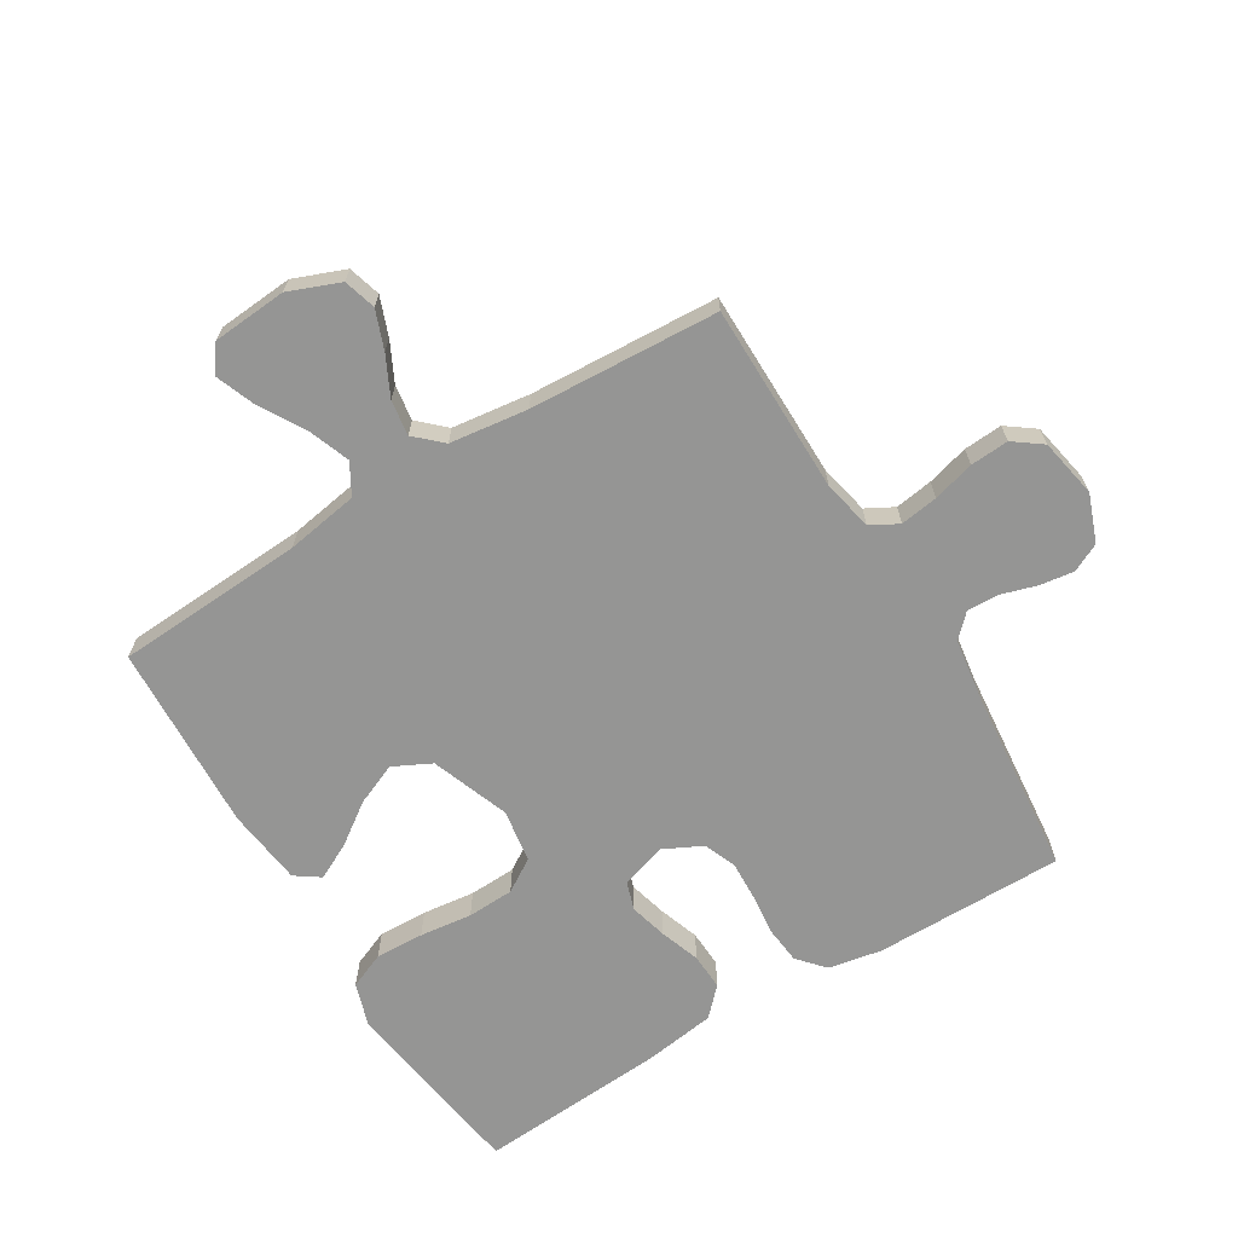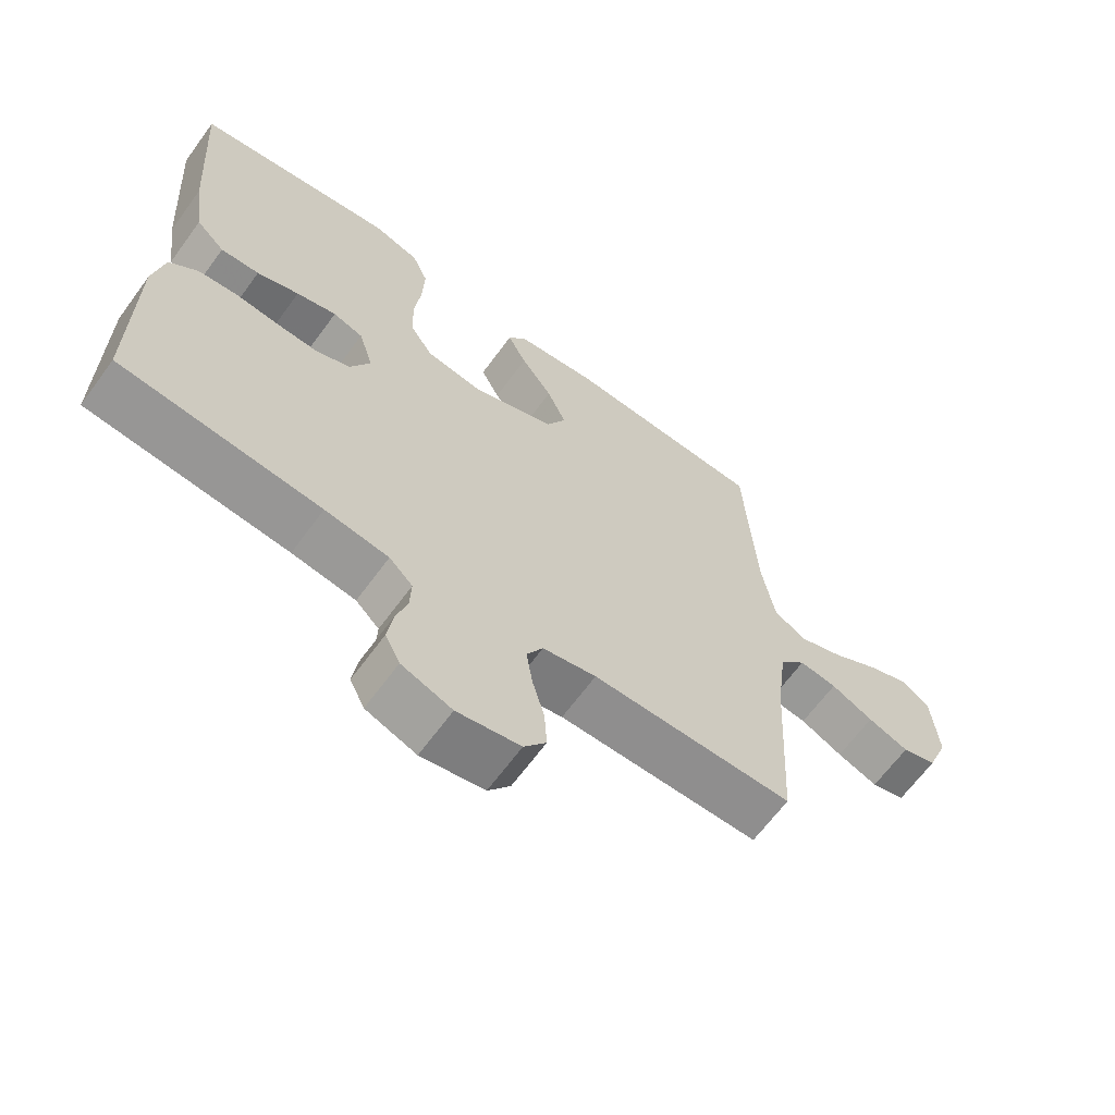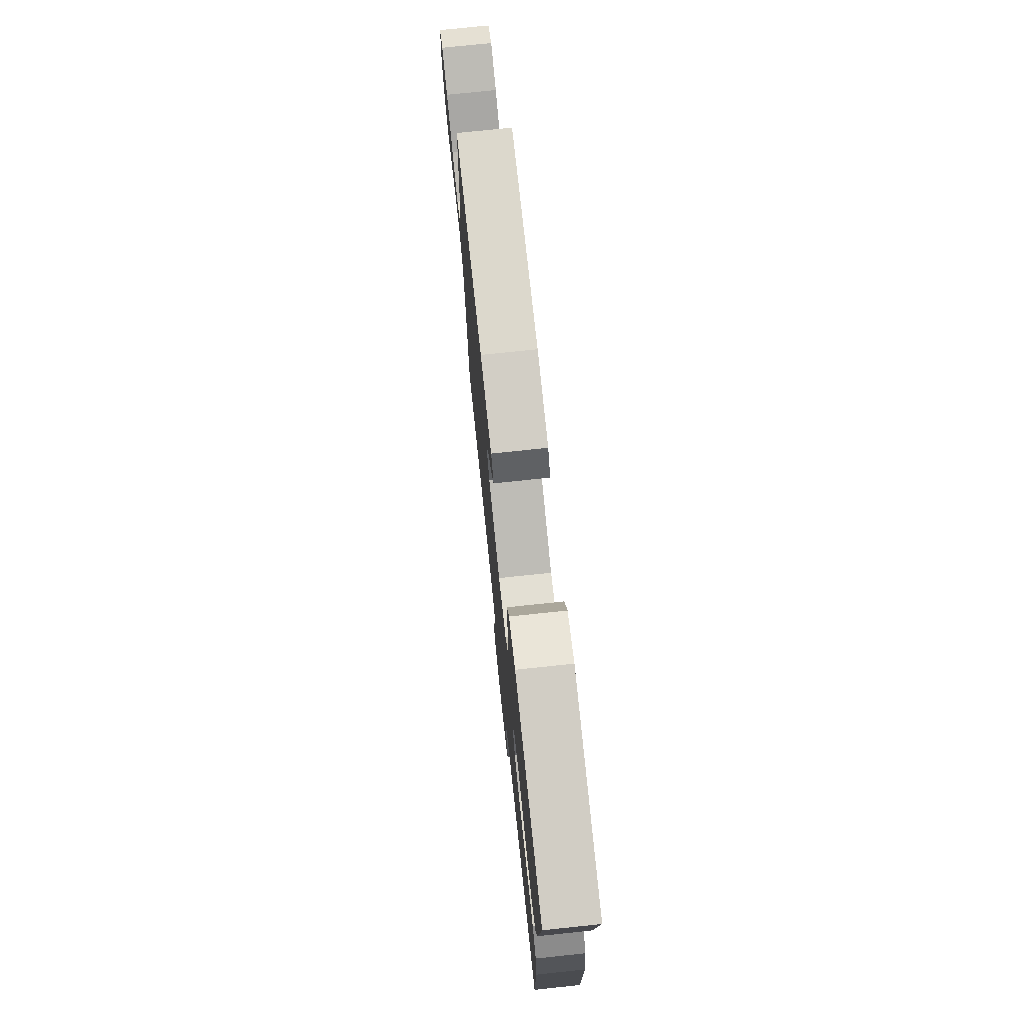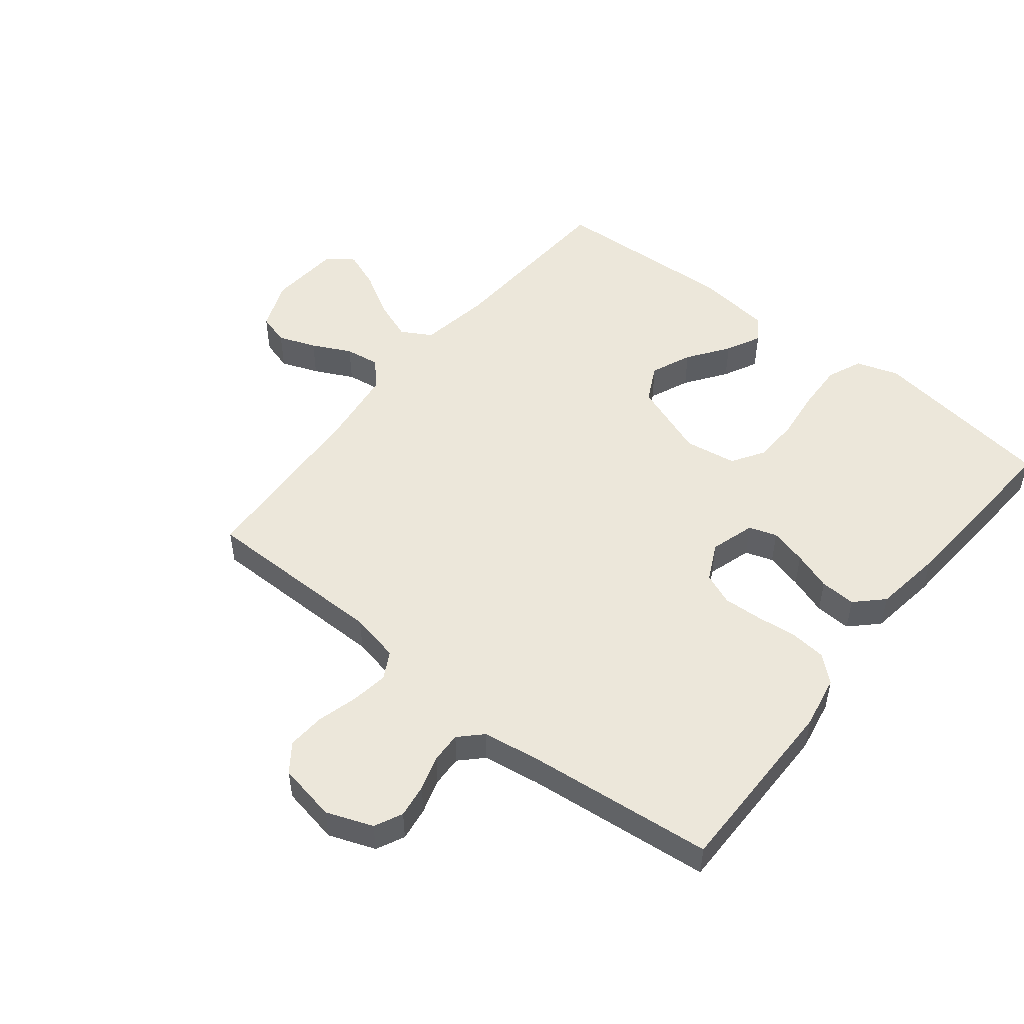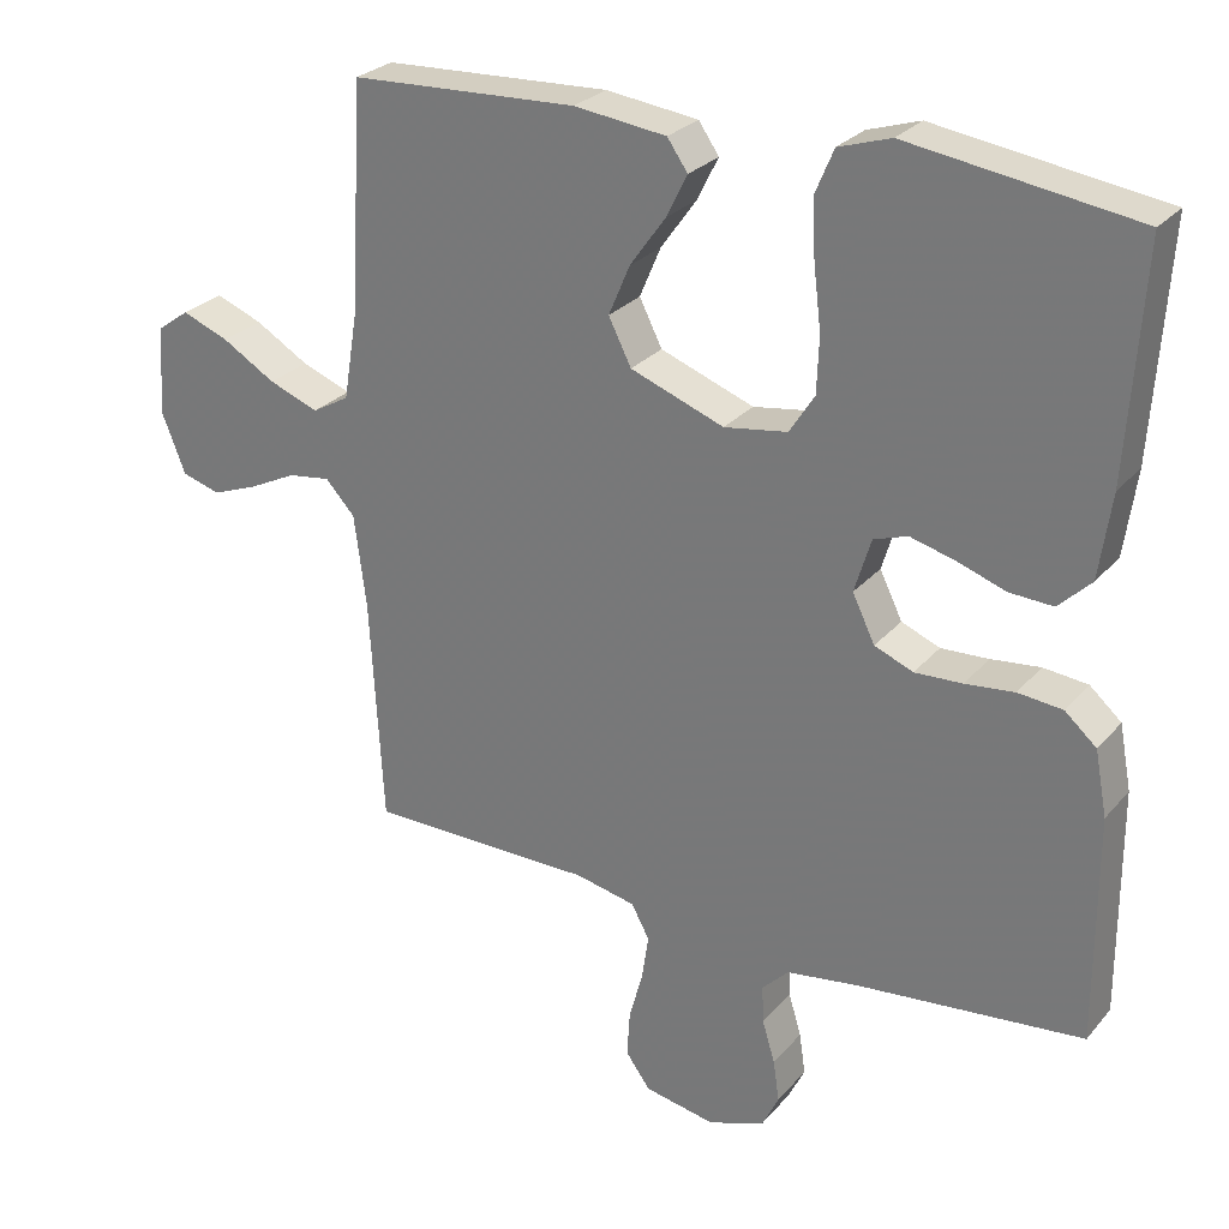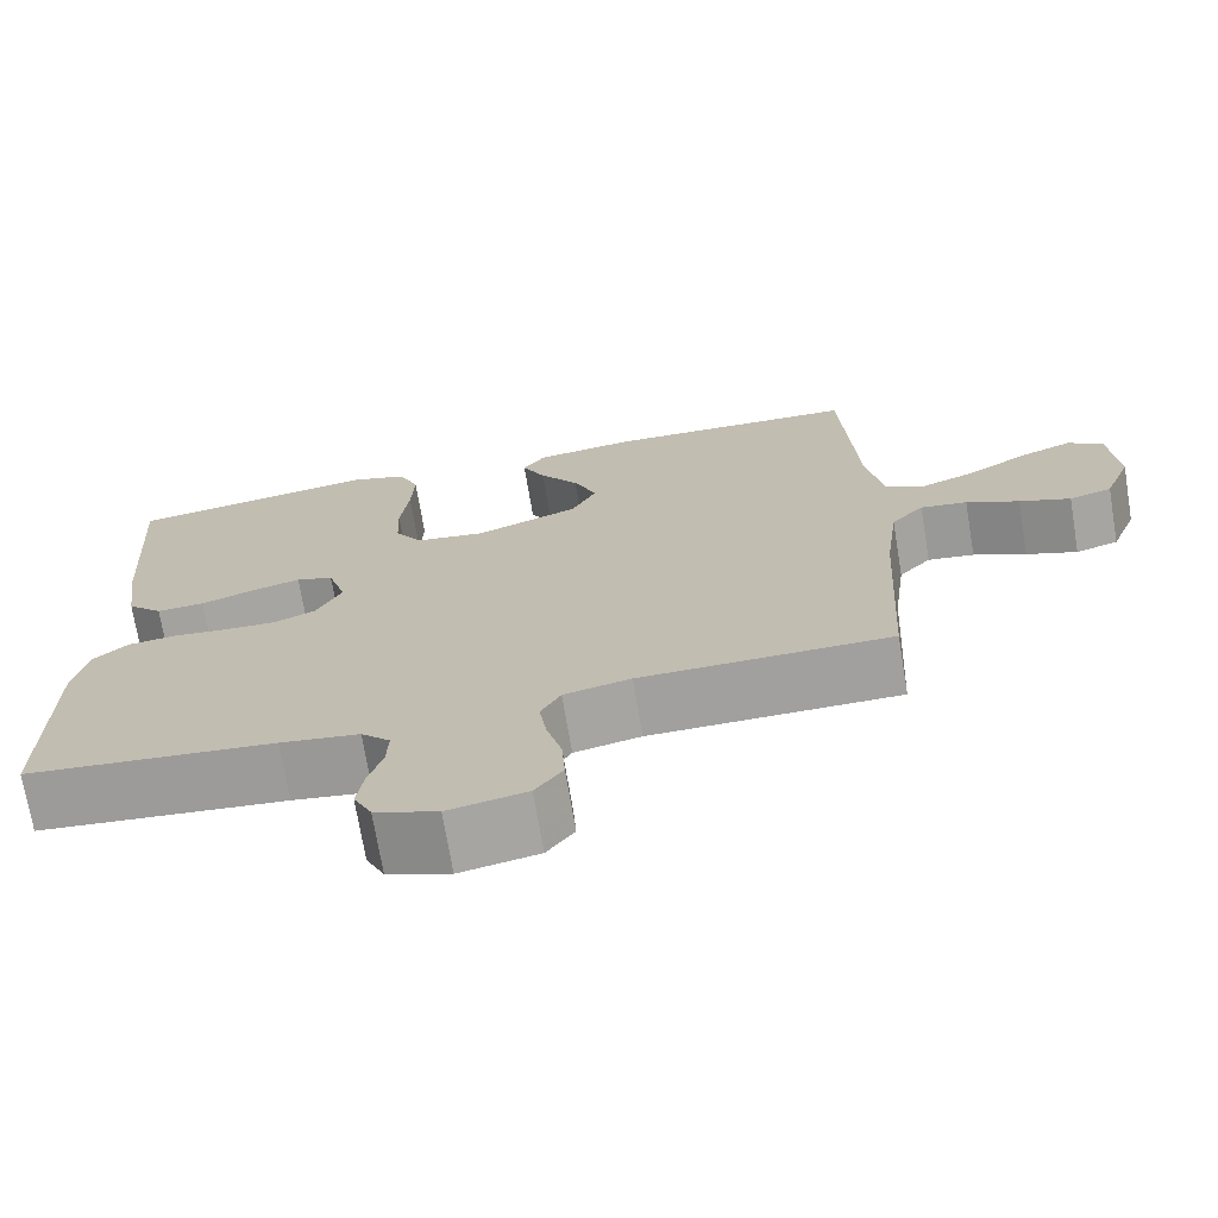
<metadata>
{"format":"obj","ext":"obj","renderer":"f3d","projection":"perspective","resolution":1024,"background":"white","views":[{"elev":-67.4,"azim":121.3,"up":"+Y"},{"elev":-65.2,"azim":-36.2,"up":"+Z"},{"elev":75.3,"azim":-96.0,"up":"+Z"},{"elev":50.6,"azim":-141.5,"up":"+Y"},{"elev":27.0,"azim":-148.7,"up":"+Z"},{"elev":-71.7,"azim":9.5,"up":"+Z"}]}
</metadata>
<code>
v -0.5 0.07 0.5
v -0.2 0.07 0.544
v -0.131 0.07 0.522
v -0.107 0.07 0.465
v -0.11 0.07 0.388
v -0.12 0.07 0.305
v -0.117 0.07 0.231
v -0.084 0.07 0.179
v 0 0.07 0.166
v 0.124 0.07 0.212
v 0.154 0.07 0.272
v 0.126 0.07 0.338
v 0.079 0.07 0.404
v 0.051 0.07 0.46
v 0.078 0.07 0.499
v 0.2 0.07 0.514
v 0.5 0.07 0.5
v 0.517 0.07 0.2
v 0.536 0.07 0.085
v 0.585 0.07 0.057
v 0.651 0.07 0.082
v 0.722 0.07 0.124
v 0.784 0.07 0.148
v 0.826 0.07 0.118
v 0.835 0.07 0
v 0.803 0.07 -0.081
v 0.752 0.07 -0.096
v 0.691 0.07 -0.073
v 0.628 0.07 -0.042
v 0.572 0.07 -0.034
v 0.533 0.07 -0.076
v 0.517 0.07 -0.2
v 0.5 0.07 -0.5
v 0.2 0.07 -0.502
v 0.12 0.07 -0.519
v 0.096 0.07 -0.563
v 0.105 0.07 -0.623
v 0.123 0.07 -0.689
v 0.127 0.07 -0.75
v 0.094 0.07 -0.795
v 0 0.07 -0.813
v -0.075 0.07 -0.785
v -0.097 0.07 -0.74
v -0.089 0.07 -0.685
v -0.072 0.07 -0.629
v -0.07 0.07 -0.579
v -0.105 0.07 -0.544
v -0.2 0.07 -0.53
v -0.5 0.07 -0.5
v -0.499 0.07 -0.2
v -0.483 0.07 -0.115
v -0.441 0.07 -0.078
v -0.382 0.07 -0.072
v -0.317 0.07 -0.079
v -0.254 0.07 -0.082
v -0.203 0.07 -0.061
v -0.173 0.07 0
v -0.195 0.07 0.072
v -0.24 0.07 0.087
v -0.3 0.07 0.071
v -0.363 0.07 0.049
v -0.421 0.07 0.046
v -0.464 0.07 0.088
v -0.48 0.07 0.2
v -0.5 0 0.5
v -0.2 0 0.544
v -0.131 0 0.522
v -0.107 0 0.465
v -0.11 0 0.388
v -0.12 0 0.305
v -0.117 0 0.231
v -0.084 0 0.179
v 0 0 0.166
v 0.124 0 0.212
v 0.154 0 0.272
v 0.126 0 0.338
v 0.079 0 0.404
v 0.051 0 0.46
v 0.078 0 0.499
v 0.2 0 0.514
v 0.5 0 0.5
v 0.517 0 0.2
v 0.536 0 0.085
v 0.585 0 0.057
v 0.651 0 0.082
v 0.722 0 0.124
v 0.784 0 0.148
v 0.826 0 0.118
v 0.835 0 0
v 0.803 0 -0.081
v 0.752 0 -0.096
v 0.691 0 -0.073
v 0.628 0 -0.042
v 0.572 0 -0.034
v 0.533 0 -0.076
v 0.517 0 -0.2
v 0.5 0 -0.5
v 0.2 0 -0.502
v 0.12 0 -0.519
v 0.096 0 -0.563
v 0.105 0 -0.623
v 0.123 0 -0.689
v 0.127 0 -0.75
v 0.094 0 -0.795
v 0 0 -0.813
v -0.075 0 -0.785
v -0.097 0 -0.74
v -0.089 0 -0.685
v -0.072 0 -0.629
v -0.07 0 -0.579
v -0.105 0 -0.544
v -0.2 0 -0.53
v -0.5 0 -0.5
v -0.499 0 -0.2
v -0.483 0 -0.115
v -0.441 0 -0.078
v -0.382 0 -0.072
v -0.317 0 -0.079
v -0.254 0 -0.082
v -0.203 0 -0.061
v -0.173 0 0
v -0.195 0 0.072
v -0.24 0 0.087
v -0.3 0 0.071
v -0.363 0 0.049
v -0.421 0 0.046
v -0.464 0 0.088
v -0.48 0 0.2
f 4 5 6
f 3 4 6
f 2 3 6
f 1 2 6
f 64 1 6
f 63 64 6
f 62 63 6
f 61 62 6
f 60 61 6
f 59 60 6 7
f 58 59 7 8
f 57 58 8 9
f 56 57 9 10
f 52 53 54
f 51 52 54
f 50 51 54
f 49 50 54
f 48 49 54
f 47 48 54 55
f 46 47 55 56
f 43 44 45
f 42 43 45
f 41 42 45
f 40 41 45
f 39 40 45
f 38 39 45
f 37 38 45
f 36 37 45 46
f 46 56 10
f 36 46 10
f 35 36 10
f 32 33 34
f 35 10 11
f 34 35 11
f 32 34 11
f 31 32 11
f 27 28 29
f 26 27 29
f 25 26 29
f 24 25 29
f 23 24 29
f 22 23 29
f 21 22 29
f 20 21 29 30
f 30 31 11
f 20 30 11
f 19 20 11
f 16 17 18
f 15 16 18
f 14 15 18
f 13 14 18
f 12 13 18
f 11 12 18 19
f 70 69 68
f 70 68 67
f 70 67 66
f 70 66 65
f 70 65 128
f 70 128 127
f 70 127 126
f 70 126 125
f 70 125 124
f 71 70 124 123
f 72 71 123 122
f 73 72 122 121
f 74 73 121 120
f 118 117 116
f 118 116 115
f 118 115 114
f 118 114 113
f 118 113 112
f 119 118 112 111
f 120 119 111 110
f 109 108 107
f 109 107 106
f 109 106 105
f 109 105 104
f 109 104 103
f 109 103 102
f 109 102 101
f 110 109 101 100
f 74 120 110
f 74 110 100
f 74 100 99
f 98 97 96
f 75 74 99
f 75 99 98
f 75 98 96
f 75 96 95
f 93 92 91
f 93 91 90
f 93 90 89
f 93 89 88
f 93 88 87
f 93 87 86
f 93 86 85
f 94 93 85 84
f 75 95 94
f 75 94 84
f 75 84 83
f 82 81 80
f 82 80 79
f 82 79 78
f 82 78 77
f 82 77 76
f 83 82 76 75
f 1 65 66 2
f 2 66 67 3
f 3 67 68 4
f 4 68 69 5
f 5 69 70 6
f 6 70 71 7
f 7 71 72 8
f 8 72 73 9
f 9 73 74 10
f 10 74 75 11
f 11 75 76 12
f 12 76 77 13
f 13 77 78 14
f 14 78 79 15
f 15 79 80 16
f 16 80 81 17
f 17 81 82 18
f 18 82 83 19
f 19 83 84 20
f 20 84 85 21
f 21 85 86 22
f 22 86 87 23
f 23 87 88 24
f 24 88 89 25
f 25 89 90 26
f 26 90 91 27
f 27 91 92 28
f 28 92 93 29
f 29 93 94 30
f 30 94 95 31
f 31 95 96 32
f 32 96 97 33
f 33 97 98 34
f 34 98 99 35
f 35 99 100 36
f 36 100 101 37
f 37 101 102 38
f 38 102 103 39
f 39 103 104 40
f 40 104 105 41
f 41 105 106 42
f 42 106 107 43
f 43 107 108 44
f 44 108 109 45
f 45 109 110 46
f 46 110 111 47
f 47 111 112 48
f 48 112 113 49
f 49 113 114 50
f 50 114 115 51
f 51 115 116 52
f 52 116 117 53
f 53 117 118 54
f 54 118 119 55
f 55 119 120 56
f 56 120 121 57
f 57 121 122 58
f 58 122 123 59
f 59 123 124 60
f 60 124 125 61
f 61 125 126 62
f 62 126 127 63
f 63 127 128 64
f 64 128 65 1

</code>
